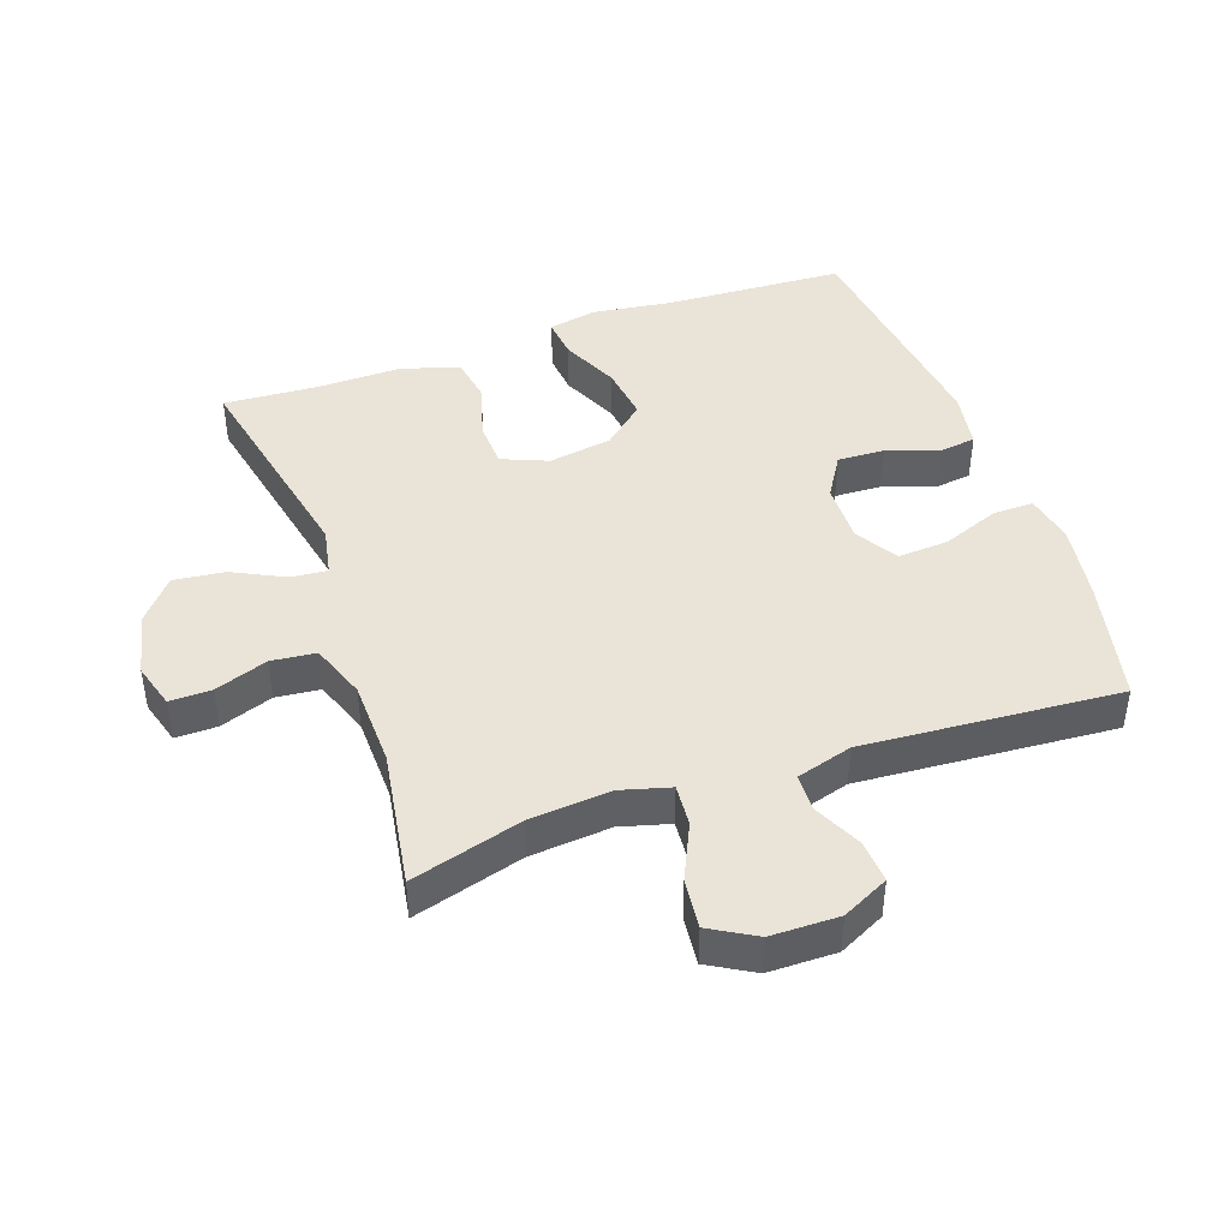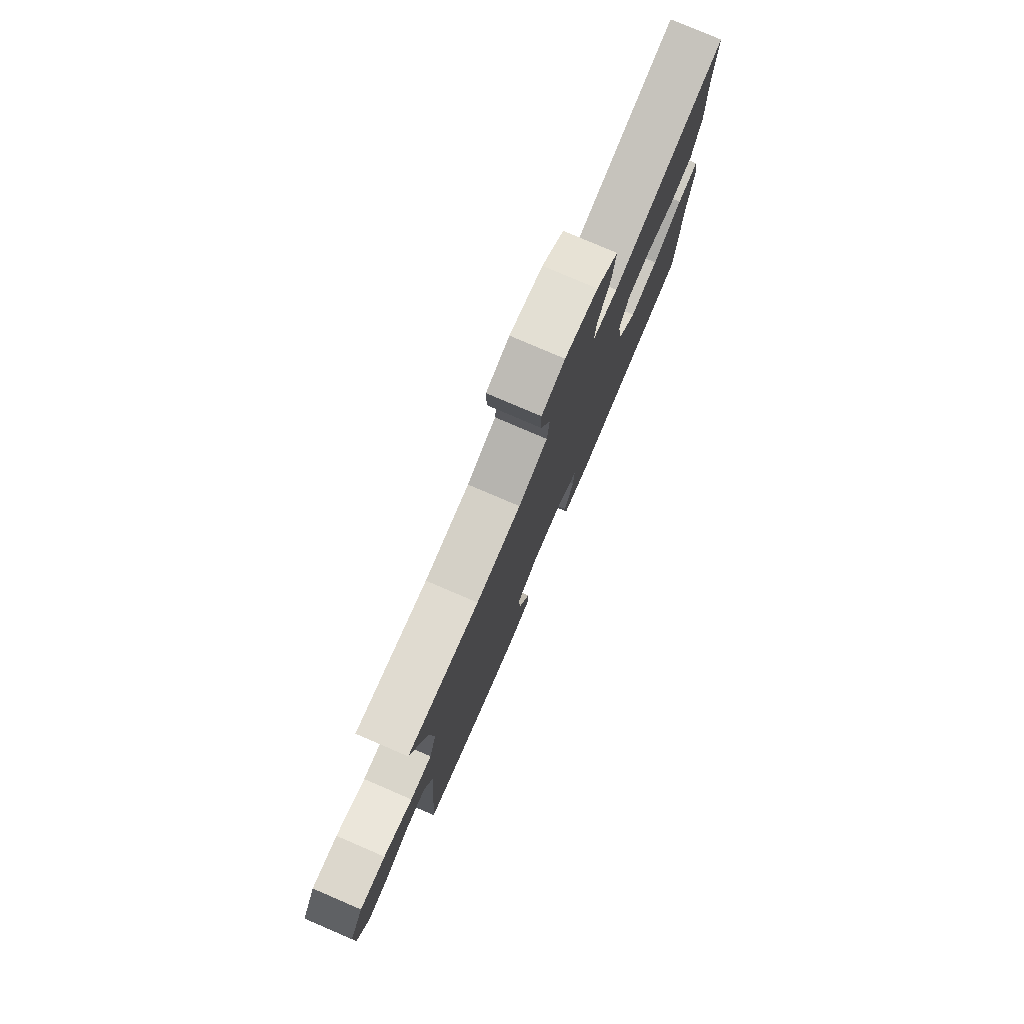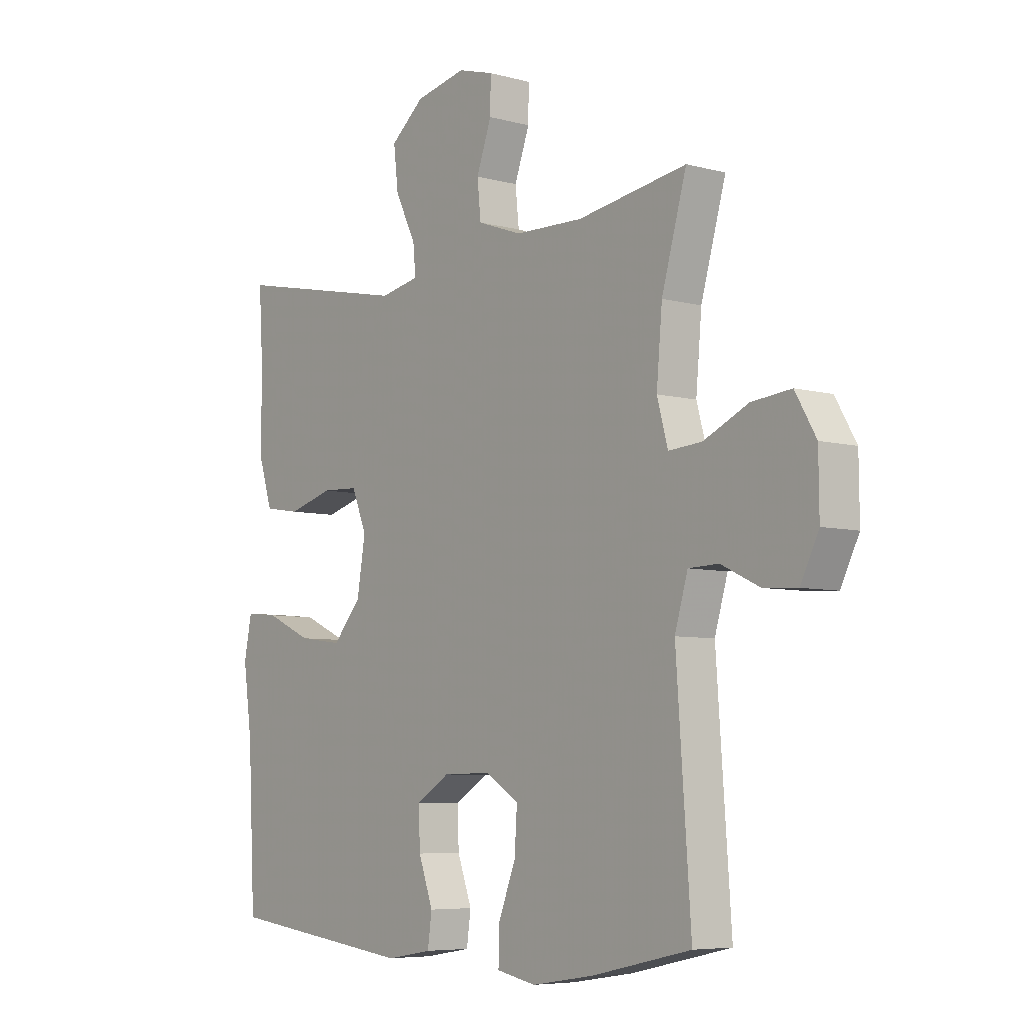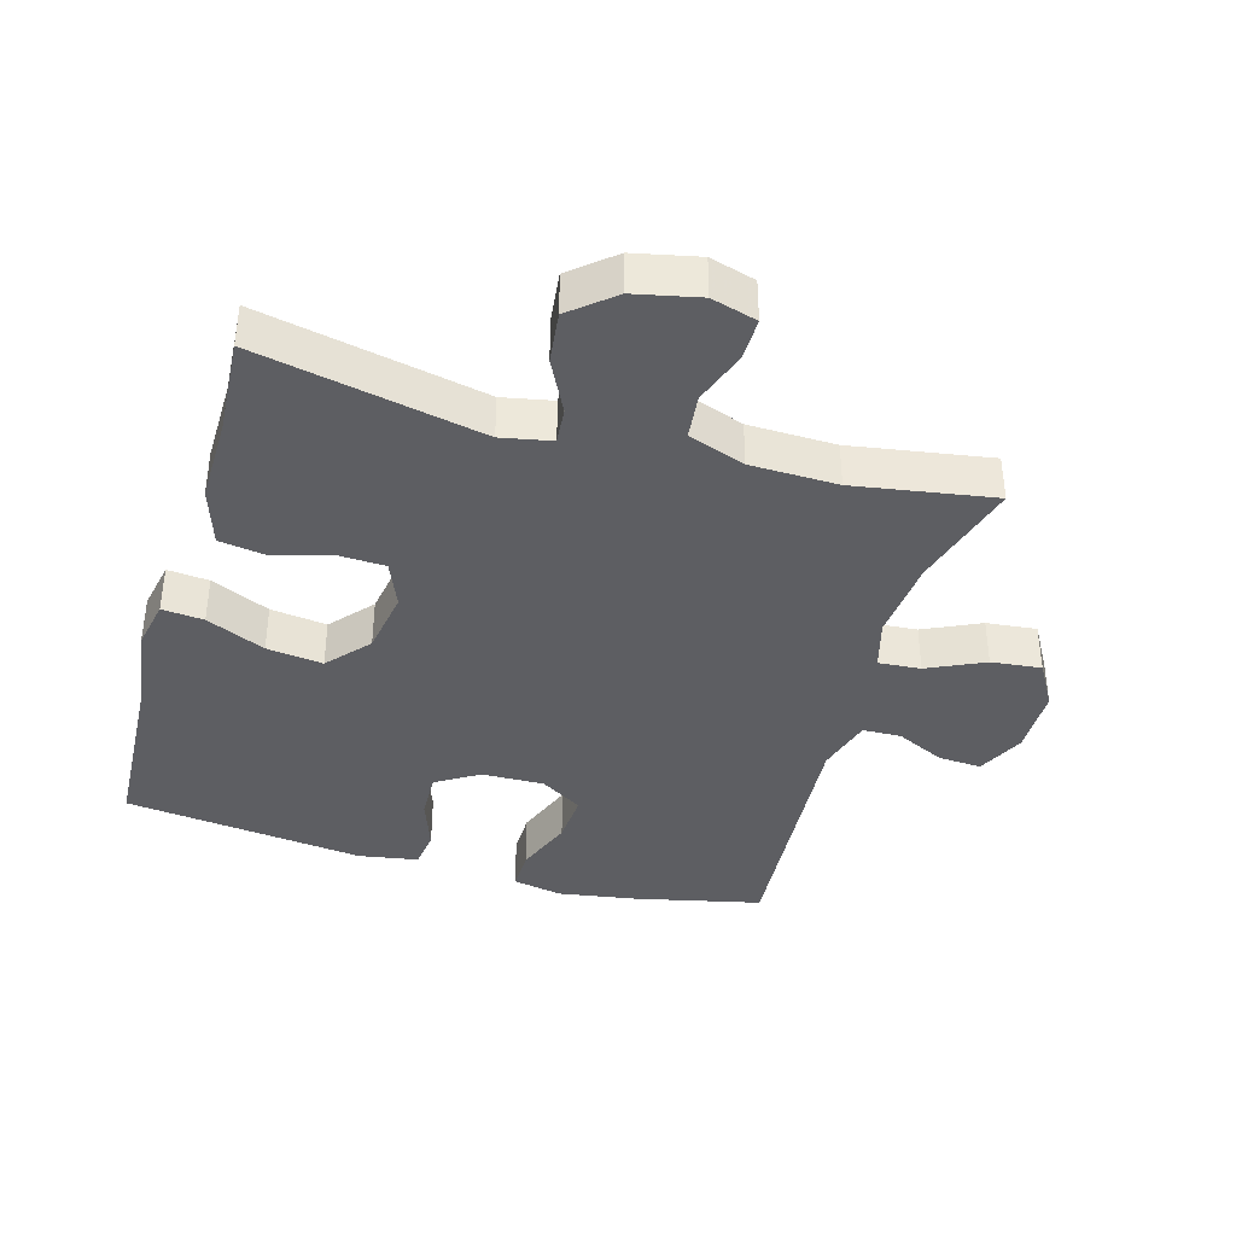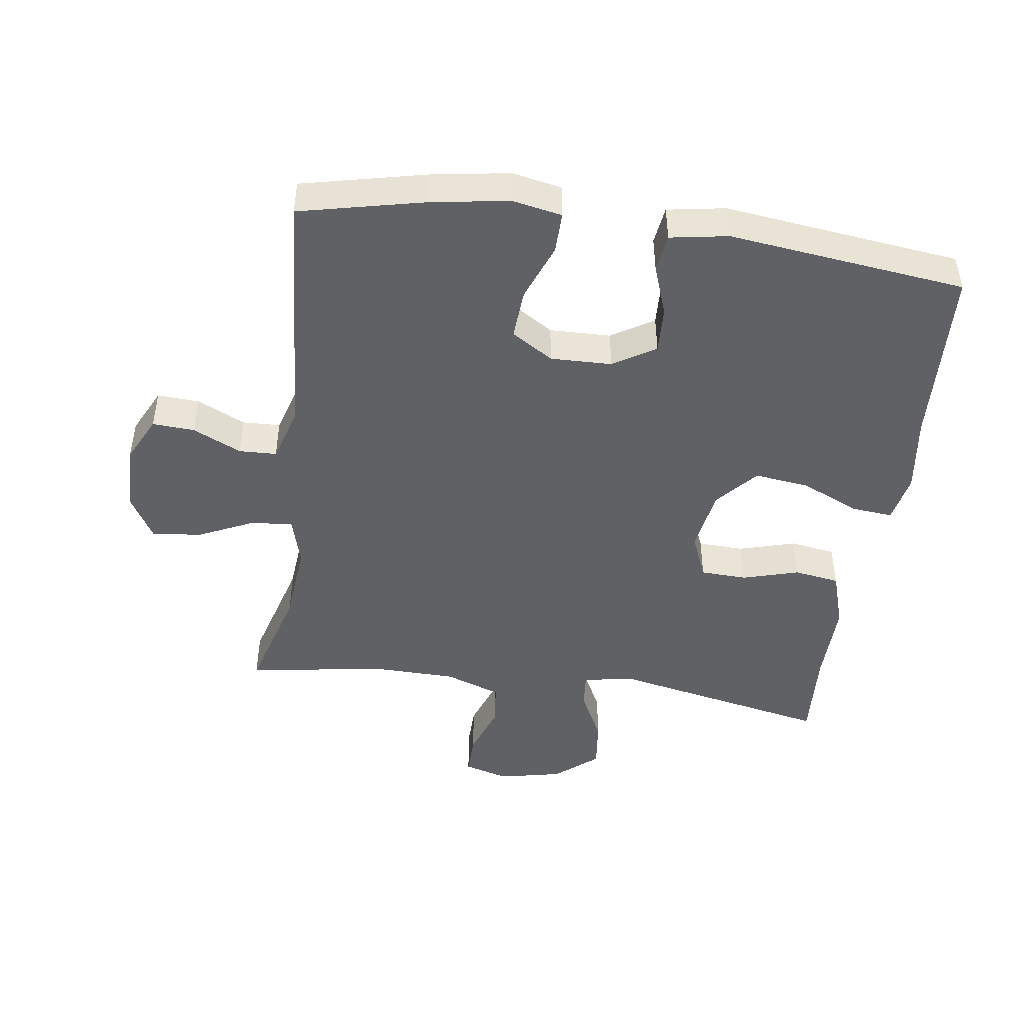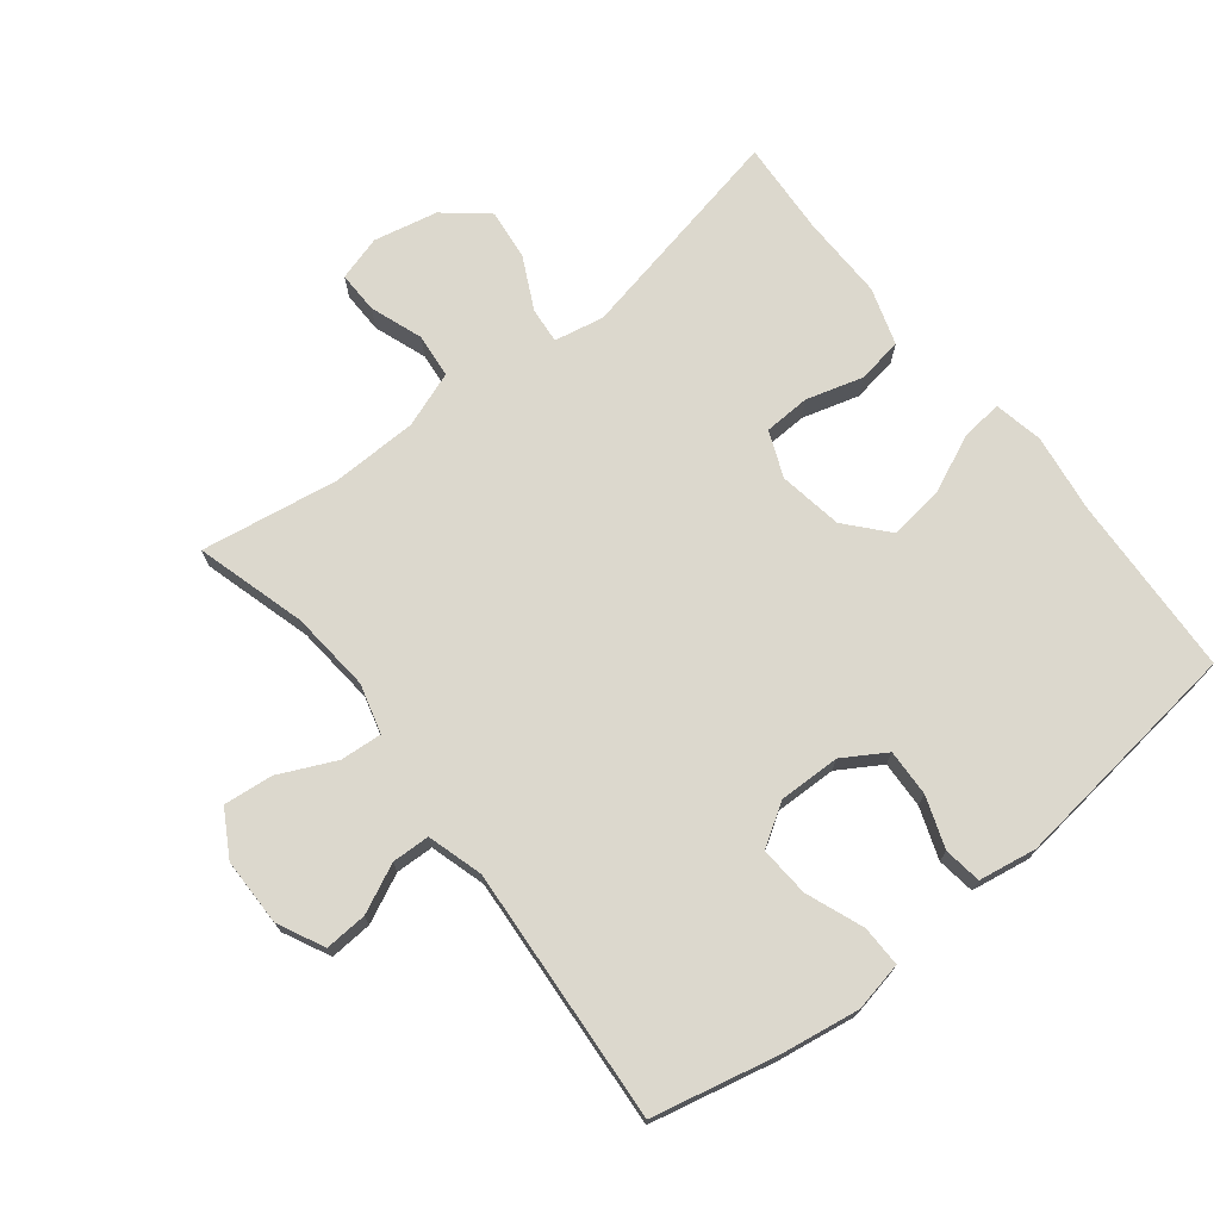
<metadata>
{"format":"obj","ext":"obj","renderer":"f3d","projection":"perspective","resolution":1024,"background":"white","views":[{"elev":43.4,"azim":70.6,"up":"+Y"},{"elev":79.0,"azim":113.2,"up":"+Z"},{"elev":-6.3,"azim":51.1,"up":"+Z"},{"elev":-39.0,"azim":-16.0,"up":"+Y"},{"elev":-46.4,"azim":172.1,"up":"+Y"},{"elev":72.5,"azim":141.7,"up":"+Y"}]}
</metadata>
<code>
v -0.5 0.07 0.5
v -0.16 0.07 0.43
v -0.084 0.07 0.445
v -0.089 0.07 0.5
v -0.129 0.07 0.58
v -0.138 0.07 0.658
v -0.073 0.07 0.712
v 0.025 0.07 0.733
v 0.094 0.07 0.713
v 0.093 0.07 0.649
v 0.064 0.07 0.568
v 0.071 0.07 0.5
v 0.157 0.07 0.469
v 0.289 0.07 0.466
v 0.5 0.07 0.5
v 0.452 0.07 0.331
v 0.441 0.07 0.207
v 0.462 0.07 0.131
v 0.526 0.07 0.136
v 0.612 0.07 0.176
v 0.688 0.07 0.184
v 0.728 0.07 0.115
v 0.729 0.07 0.011
v 0.694 0.07 -0.06
v 0.629 0.07 -0.056
v 0.555 0.07 -0.021
v 0.497 0.07 -0.023
v 0.472 0.07 -0.108
v 0.5 0.07 -0.5
v 0.309 0.07 -0.543
v 0.189 0.07 -0.562
v 0.113 0.07 -0.547
v 0.114 0.07 -0.484
v 0.148 0.07 -0.396
v 0.153 0.07 -0.319
v 0.089 0.07 -0.279
v -0.005 0.07 -0.281
v -0.07 0.07 -0.321
v -0.067 0.07 -0.393
v -0.039 0.07 -0.471
v -0.047 0.07 -0.529
v -0.136 0.07 -0.544
v -0.5 0.07 -0.5
v -0.514 0.07 -0.222
v -0.531 0.07 -0.101
v -0.516 0.07 -0.026
v -0.453 0.07 -0.032
v -0.364 0.07 -0.072
v -0.279 0.07 -0.083
v -0.224 0.07 -0.02
v -0.208 0.07 0.078
v -0.237 0.07 0.148
v -0.308 0.07 0.151
v -0.395 0.07 0.126
v -0.465 0.07 0.137
v -0.493 0.07 0.225
v -0.491 0.07 0.355
v -0.5 0 0.5
v -0.16 0 0.43
v -0.084 0 0.445
v -0.089 0 0.5
v -0.129 0 0.58
v -0.138 0 0.658
v -0.073 0 0.712
v 0.025 0 0.733
v 0.094 0 0.713
v 0.093 0 0.649
v 0.064 0 0.568
v 0.071 0 0.5
v 0.157 0 0.469
v 0.289 0 0.466
v 0.5 0 0.5
v 0.452 0 0.331
v 0.441 0 0.207
v 0.462 0 0.131
v 0.526 0 0.136
v 0.612 0 0.176
v 0.688 0 0.184
v 0.728 0 0.115
v 0.729 0 0.011
v 0.694 0 -0.06
v 0.629 0 -0.056
v 0.555 0 -0.021
v 0.497 0 -0.023
v 0.472 0 -0.108
v 0.5 0 -0.5
v 0.309 0 -0.543
v 0.189 0 -0.562
v 0.113 0 -0.547
v 0.114 0 -0.484
v 0.148 0 -0.396
v 0.153 0 -0.319
v 0.089 0 -0.279
v -0.005 0 -0.281
v -0.07 0 -0.321
v -0.067 0 -0.393
v -0.039 0 -0.471
v -0.047 0 -0.529
v -0.136 0 -0.544
v -0.5 0 -0.5
v -0.514 0 -0.222
v -0.531 0 -0.101
v -0.516 0 -0.026
v -0.453 0 -0.032
v -0.364 0 -0.072
v -0.279 0 -0.083
v -0.224 0 -0.02
v -0.208 0 0.078
v -0.237 0 0.148
v -0.308 0 0.151
v -0.395 0 0.126
v -0.465 0 0.137
v -0.493 0 0.225
v -0.491 0 0.355
f 54 55 56 57
f 53 54 57 1
f 52 53 1 2
f 51 52 2 3
f 50 51 3
f 45 46 47 48
f 44 45 48 49
f 43 44 49
f 42 43 49 50
f 39 40 41 42
f 38 39 42 50
f 31 32 33 34
f 31 34 35
f 28 29 30 31
f 27 28 31 35
f 23 24 25 26
f 23 26 27
f 22 23 27
f 19 20 21 22
f 18 19 22 27
f 17 18 27 35
f 14 15 16
f 13 14 16 17
f 12 13 17 35
f 8 9 10 11
f 4 5 6 7
f 3 4 7 8
f 37 38 50 3
f 11 12 35 36
f 11 36 37
f 3 8 11 37
f 114 113 112 111
f 58 114 111 110
f 59 58 110 109
f 60 59 109 108
f 60 108 107
f 105 104 103 102
f 106 105 102 101
f 106 101 100
f 107 106 100 99
f 99 98 97 96
f 107 99 96 95
f 91 90 89 88
f 92 91 88
f 88 87 86 85
f 92 88 85 84
f 83 82 81 80
f 84 83 80
f 84 80 79
f 79 78 77 76
f 84 79 76 75
f 92 84 75 74
f 73 72 71
f 74 73 71 70
f 92 74 70 69
f 68 67 66 65
f 64 63 62 61
f 65 64 61 60
f 60 107 95 94
f 93 92 69 68
f 94 93 68
f 94 68 65 60
f 1 58 59 2
f 2 59 60 3
f 3 60 61 4
f 4 61 62 5
f 5 62 63 6
f 6 63 64 7
f 7 64 65 8
f 8 65 66 9
f 9 66 67 10
f 10 67 68 11
f 11 68 69 12
f 12 69 70 13
f 13 70 71 14
f 14 71 72 15
f 15 72 73 16
f 16 73 74 17
f 17 74 75 18
f 18 75 76 19
f 19 76 77 20
f 20 77 78 21
f 21 78 79 22
f 22 79 80 23
f 23 80 81 24
f 24 81 82 25
f 25 82 83 26
f 26 83 84 27
f 27 84 85 28
f 28 85 86 29
f 29 86 87 30
f 30 87 88 31
f 31 88 89 32
f 32 89 90 33
f 33 90 91 34
f 34 91 92 35
f 35 92 93 36
f 36 93 94 37
f 37 94 95 38
f 38 95 96 39
f 39 96 97 40
f 40 97 98 41
f 41 98 99 42
f 42 99 100 43
f 43 100 101 44
f 44 101 102 45
f 45 102 103 46
f 46 103 104 47
f 47 104 105 48
f 48 105 106 49
f 49 106 107 50
f 50 107 108 51
f 51 108 109 52
f 52 109 110 53
f 53 110 111 54
f 54 111 112 55
f 55 112 113 56
f 56 113 114 57
f 57 114 58 1

</code>
